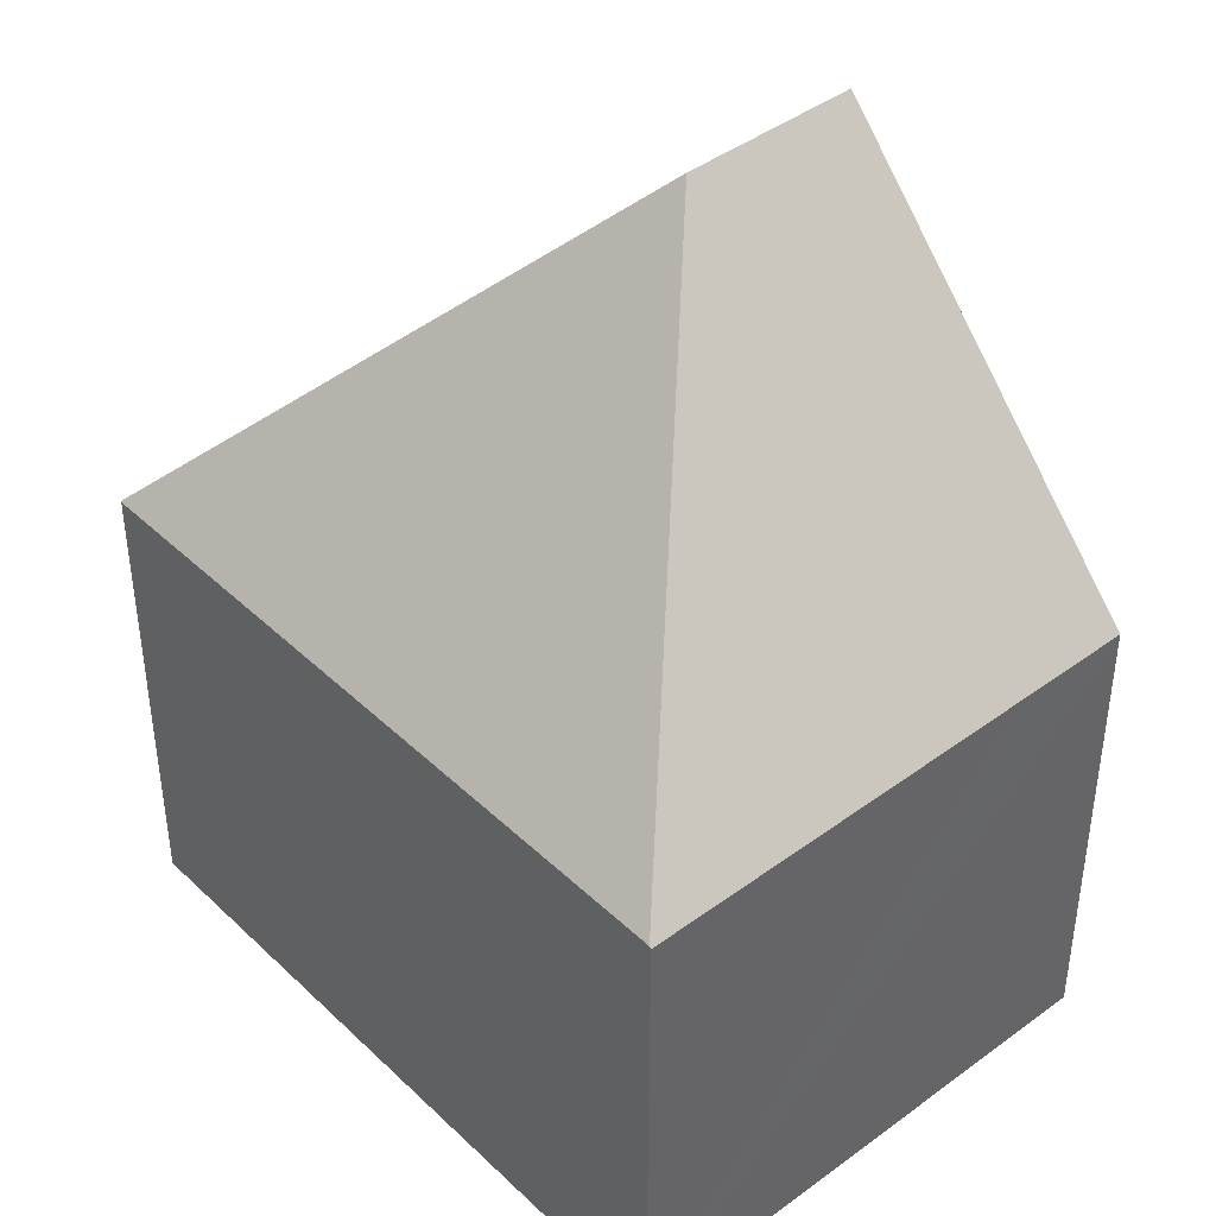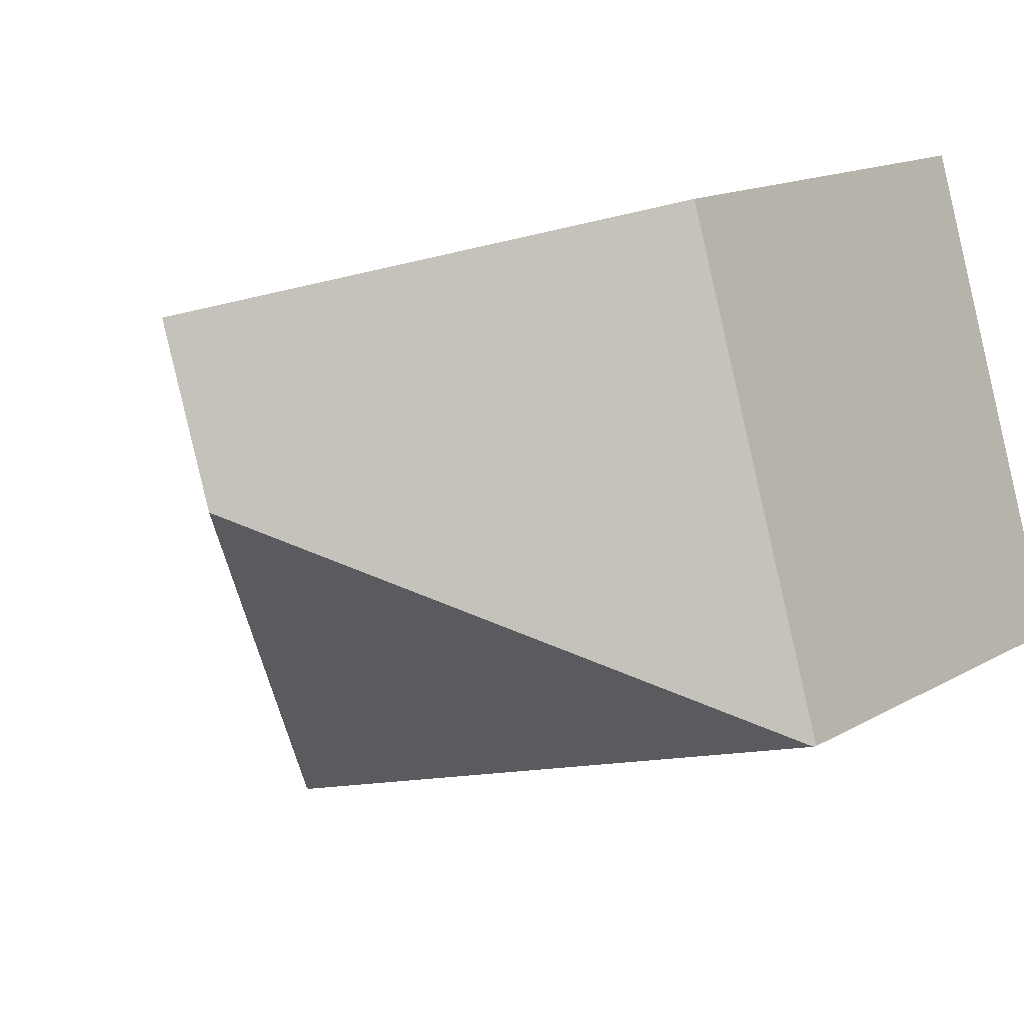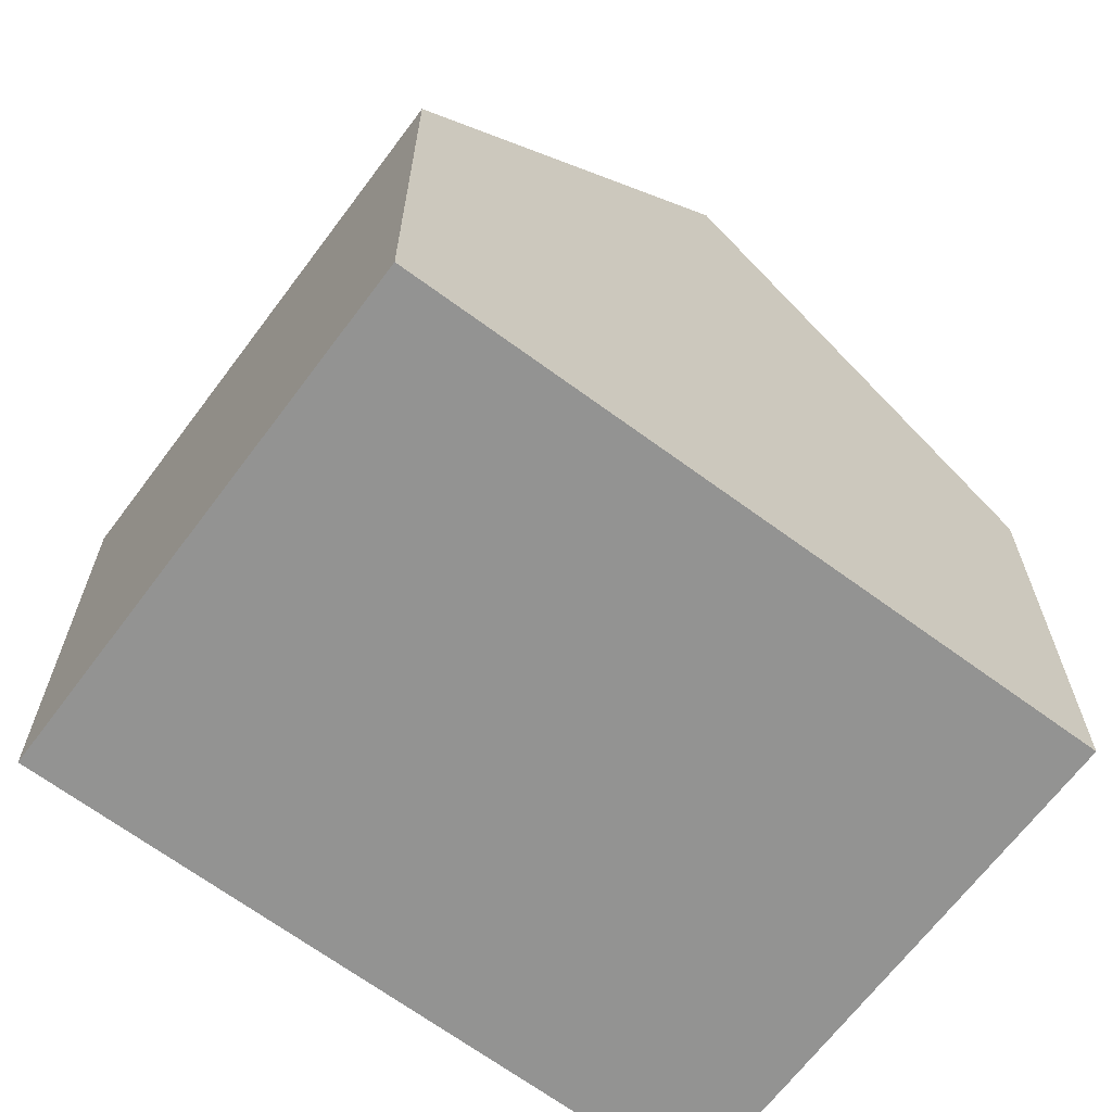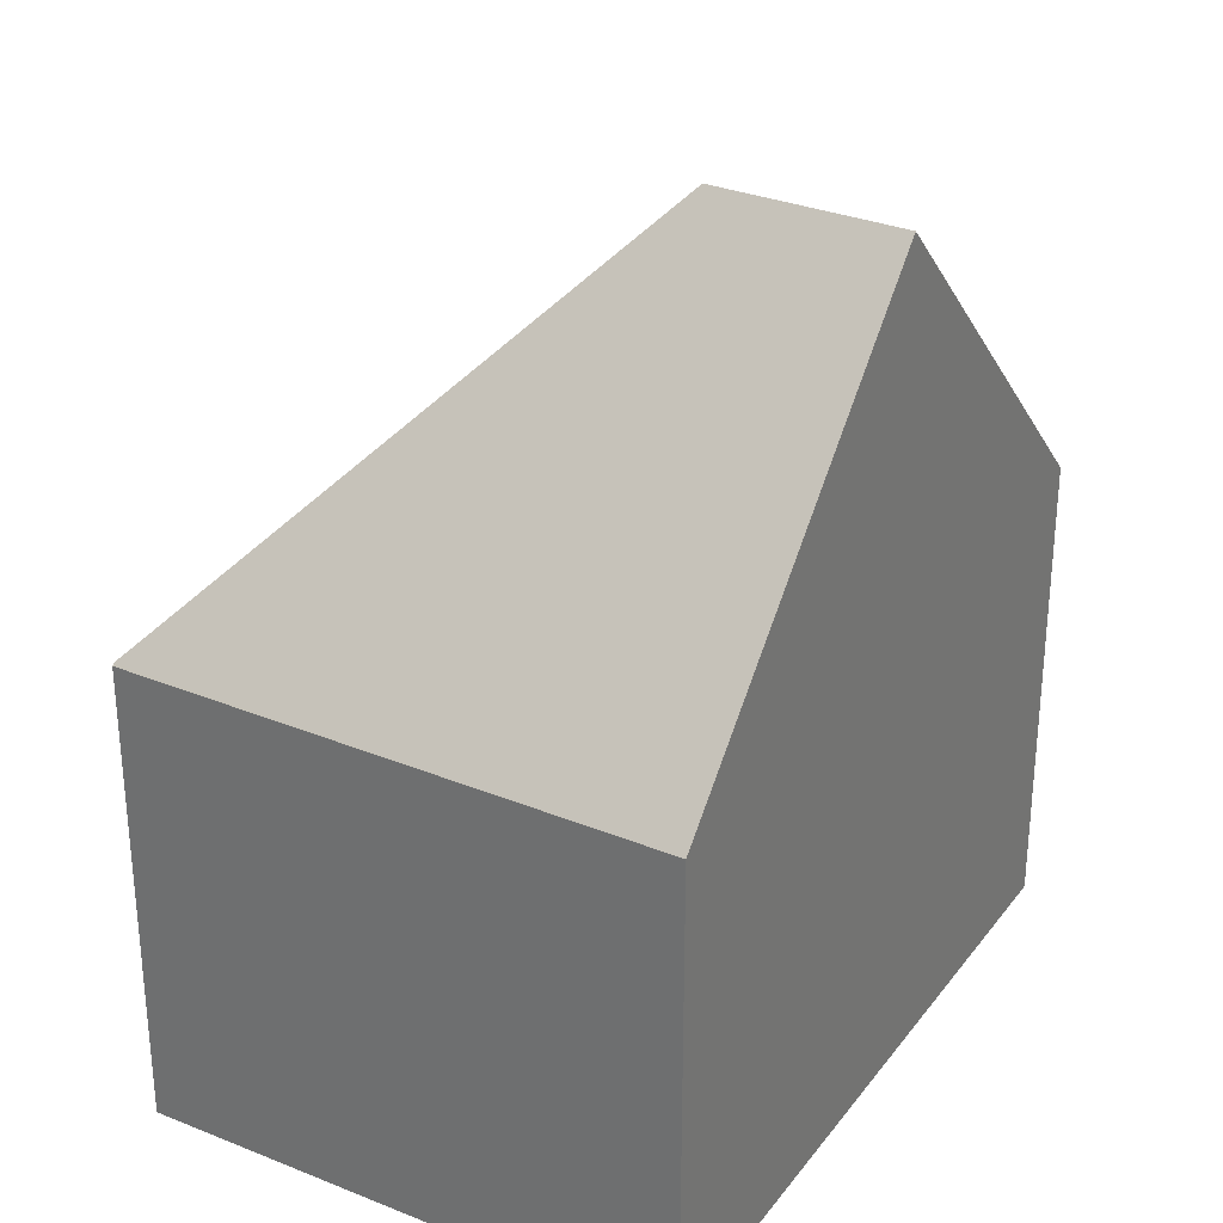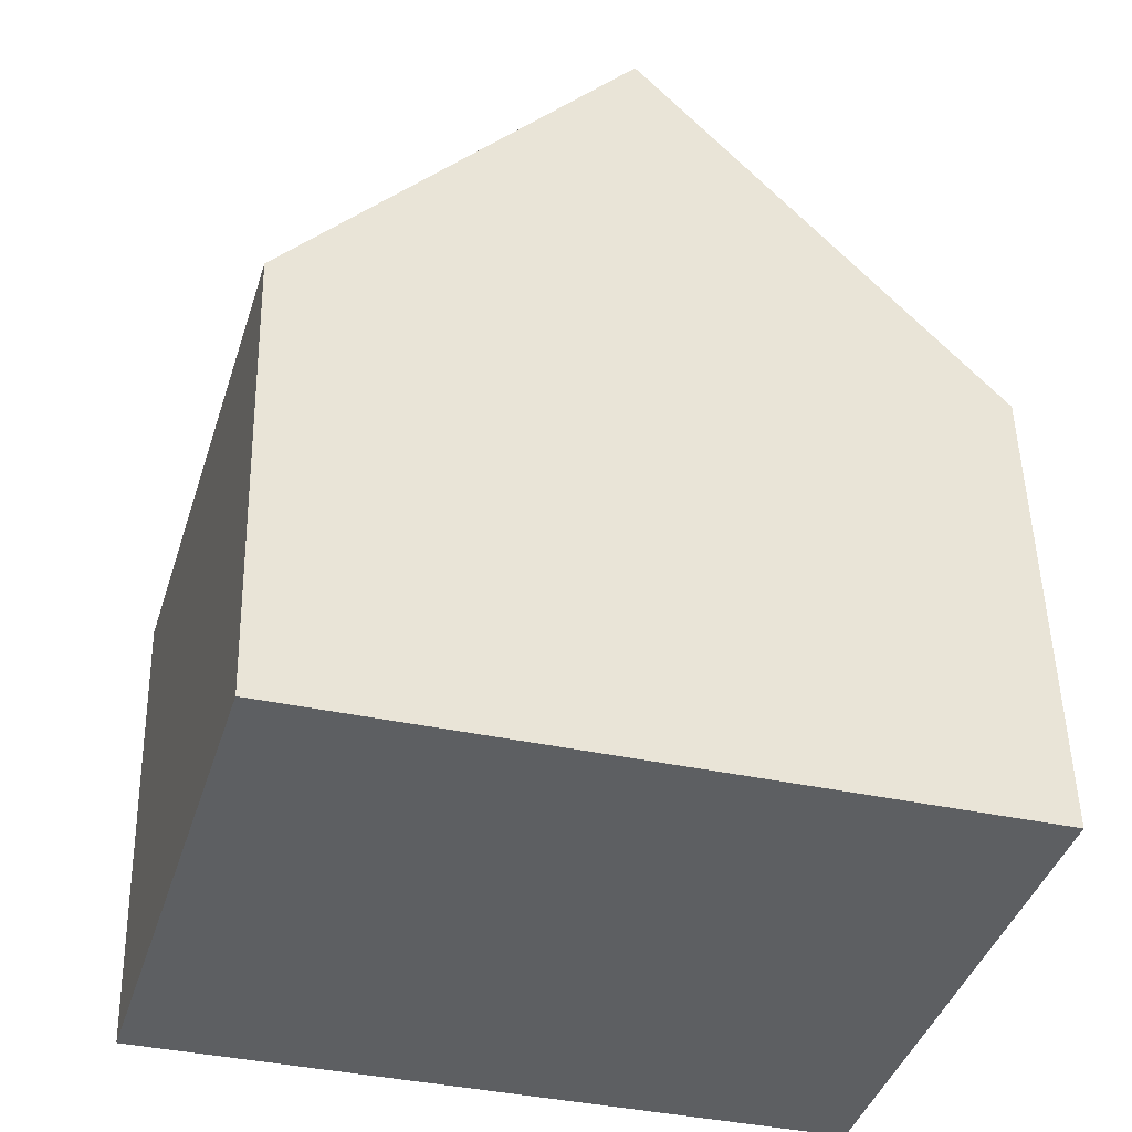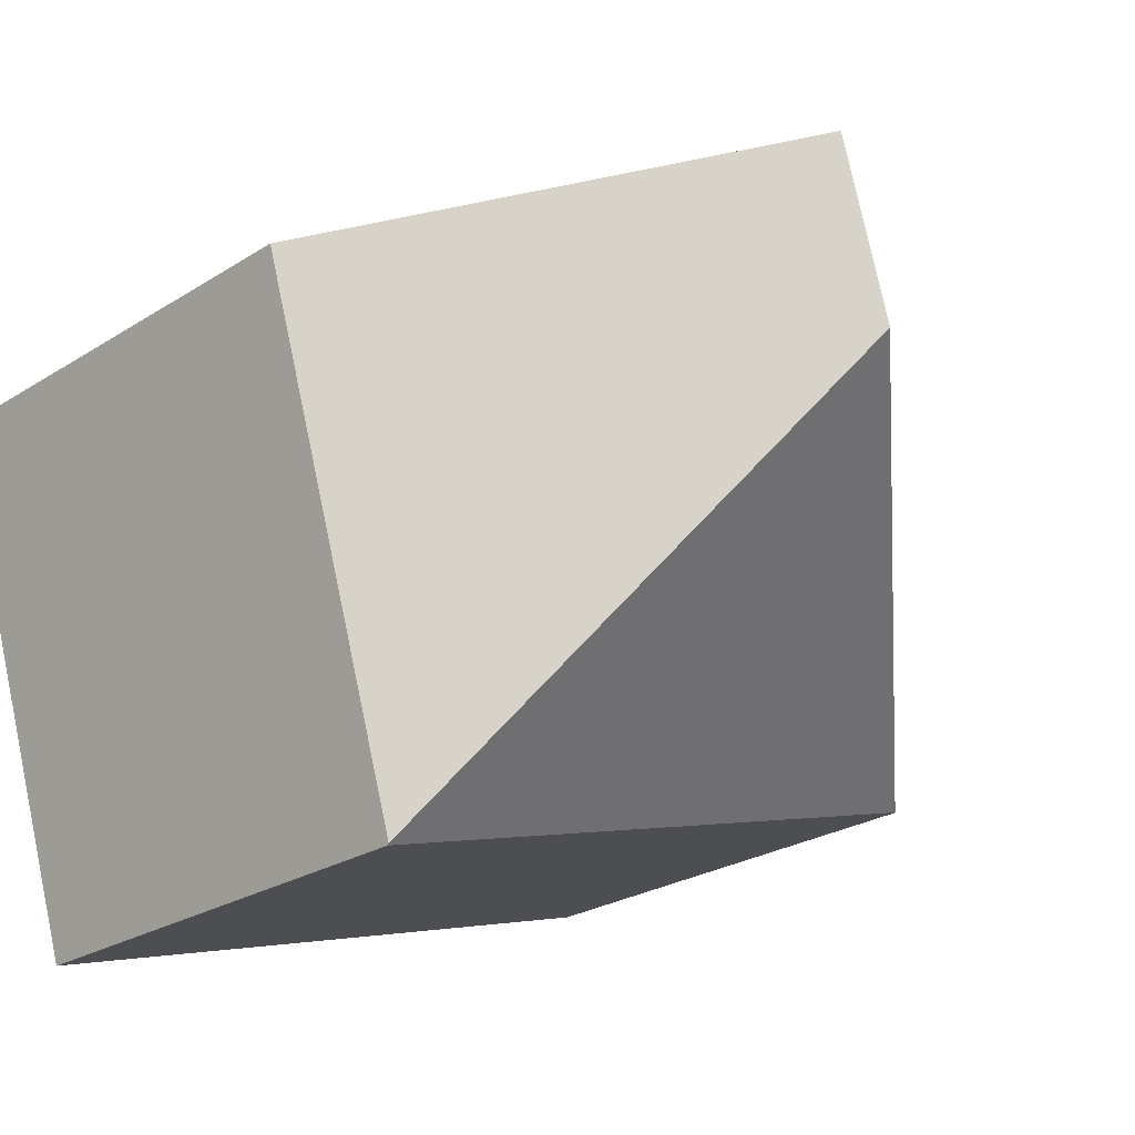
<metadata>
{"format":"obj","ext":"obj","renderer":"f3d","projection":"perspective","resolution":1024,"background":"white","views":[{"elev":42.4,"azim":-114.7,"up":"+Y"},{"elev":14.4,"azim":-141.3,"up":"+Z"},{"elev":-66.7,"azim":-20.0,"up":"+Y"},{"elev":31.1,"azim":-43.3,"up":"+Y"},{"elev":50.2,"azim":-1.3,"up":"+Z"},{"elev":-25.3,"azim":135.4,"up":"+Z"}]}
</metadata>
<code>
v  6.759 12.98 3.62
v  12.79 7.28 4.821
v  10.38 7.28 -3.106
v  7.59 12.98 6.357
v  10.38 7.256 -3.127
v  0.027 7.318 -0.008
v  1.853 7.267 6.17
v  0 7.288 4.463e-16
v  2.372 7.261 7.899
v  0 0 0
v  1.853 -3.778e-16 6.17
v  2.372 -4.837e-16 7.899
v  7.59 -3.893e-16 6.357
v  12.79 -2.952e-16 4.821
v  10.38 1.902e-16 -3.106
v  10.38 1.915e-16 -3.127
v  0.027 4.899e-19 -0.008
g defaultobject
f 1 2 3
f 2 1 4
f 1 3 5
f 1 5 6
f 7 6 8
f 6 7 1
f 1 7 4
f 4 7 9
f 10 7 8
f 7 10 9
f 9 10 11
f 9 11 12
f 9 2 4
f 2 9 12
f 2 12 13
f 2 13 14
f 14 3 2
f 3 14 15
f 15 5 3
f 5 15 16
f 6 10 8
f 10 6 5
f 10 5 17
f 17 5 16
f 13 15 14
f 15 13 12
f 15 12 11
f 15 11 16
f 16 11 17
f 17 11 10

</code>
